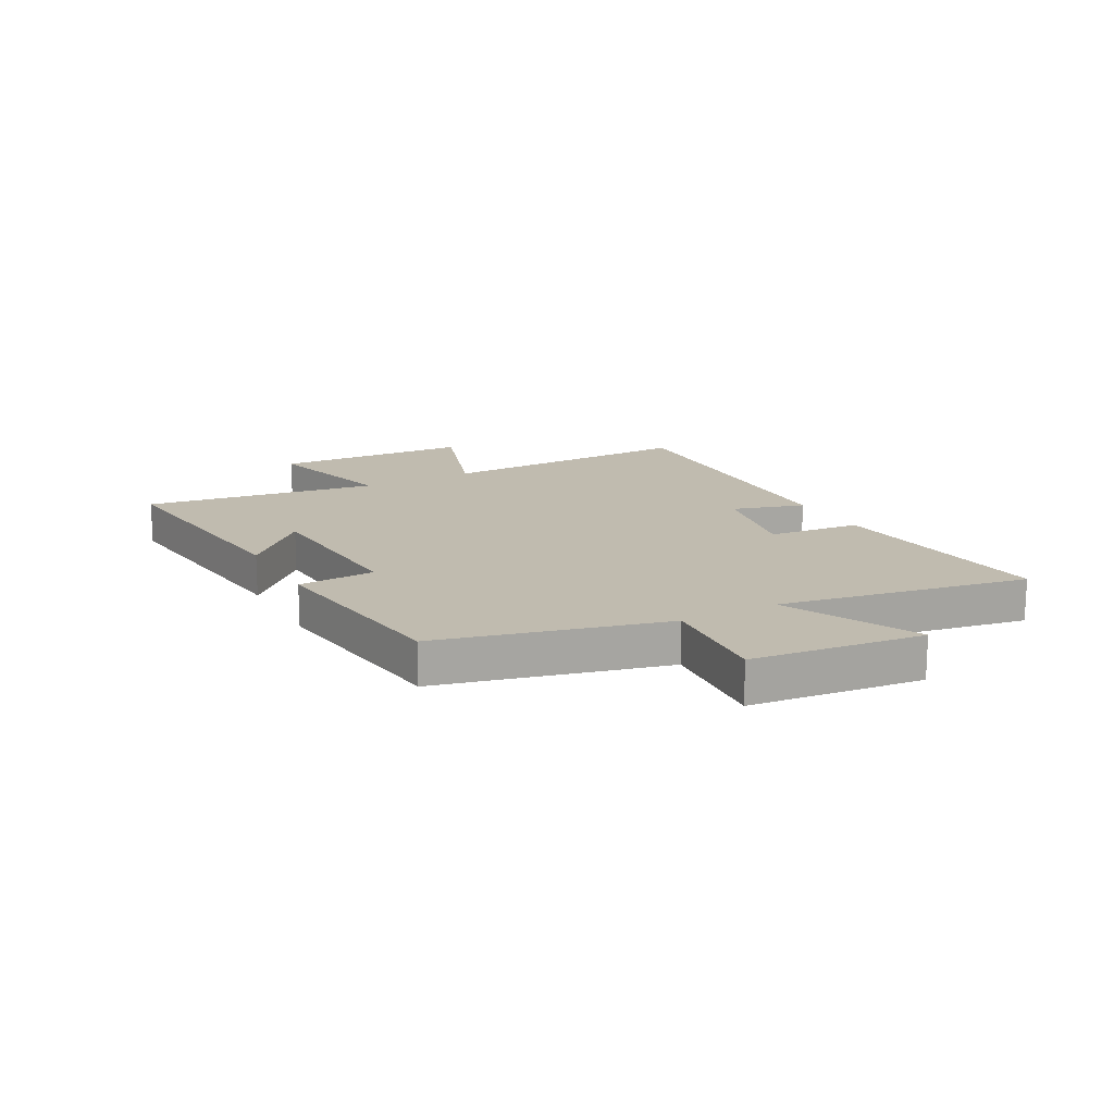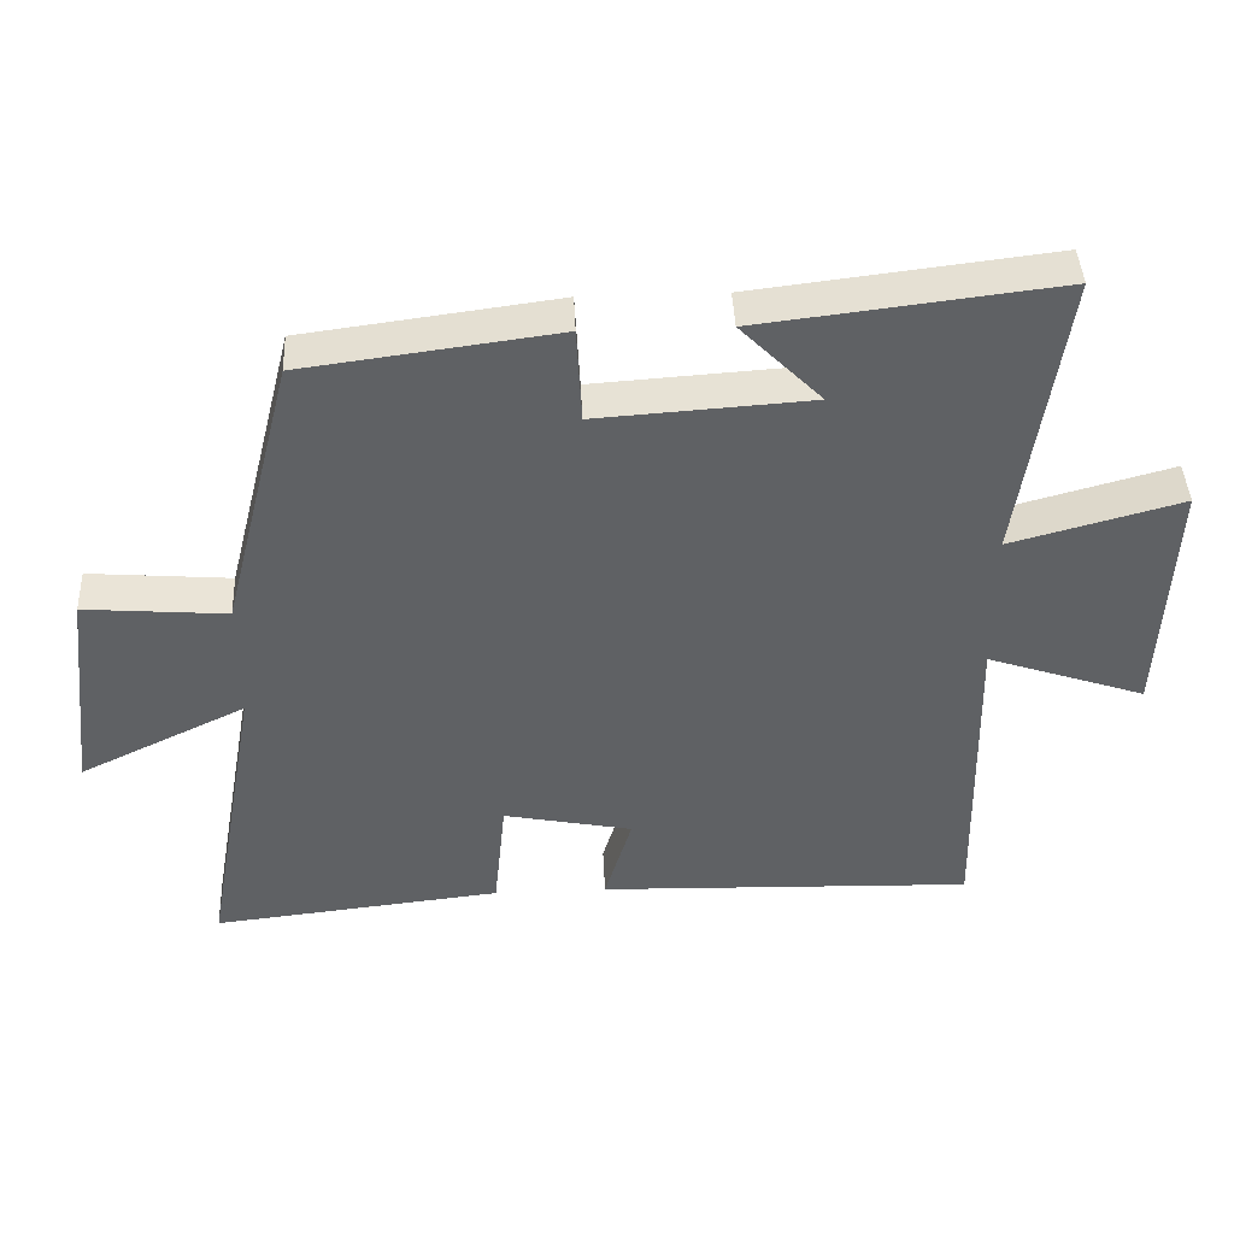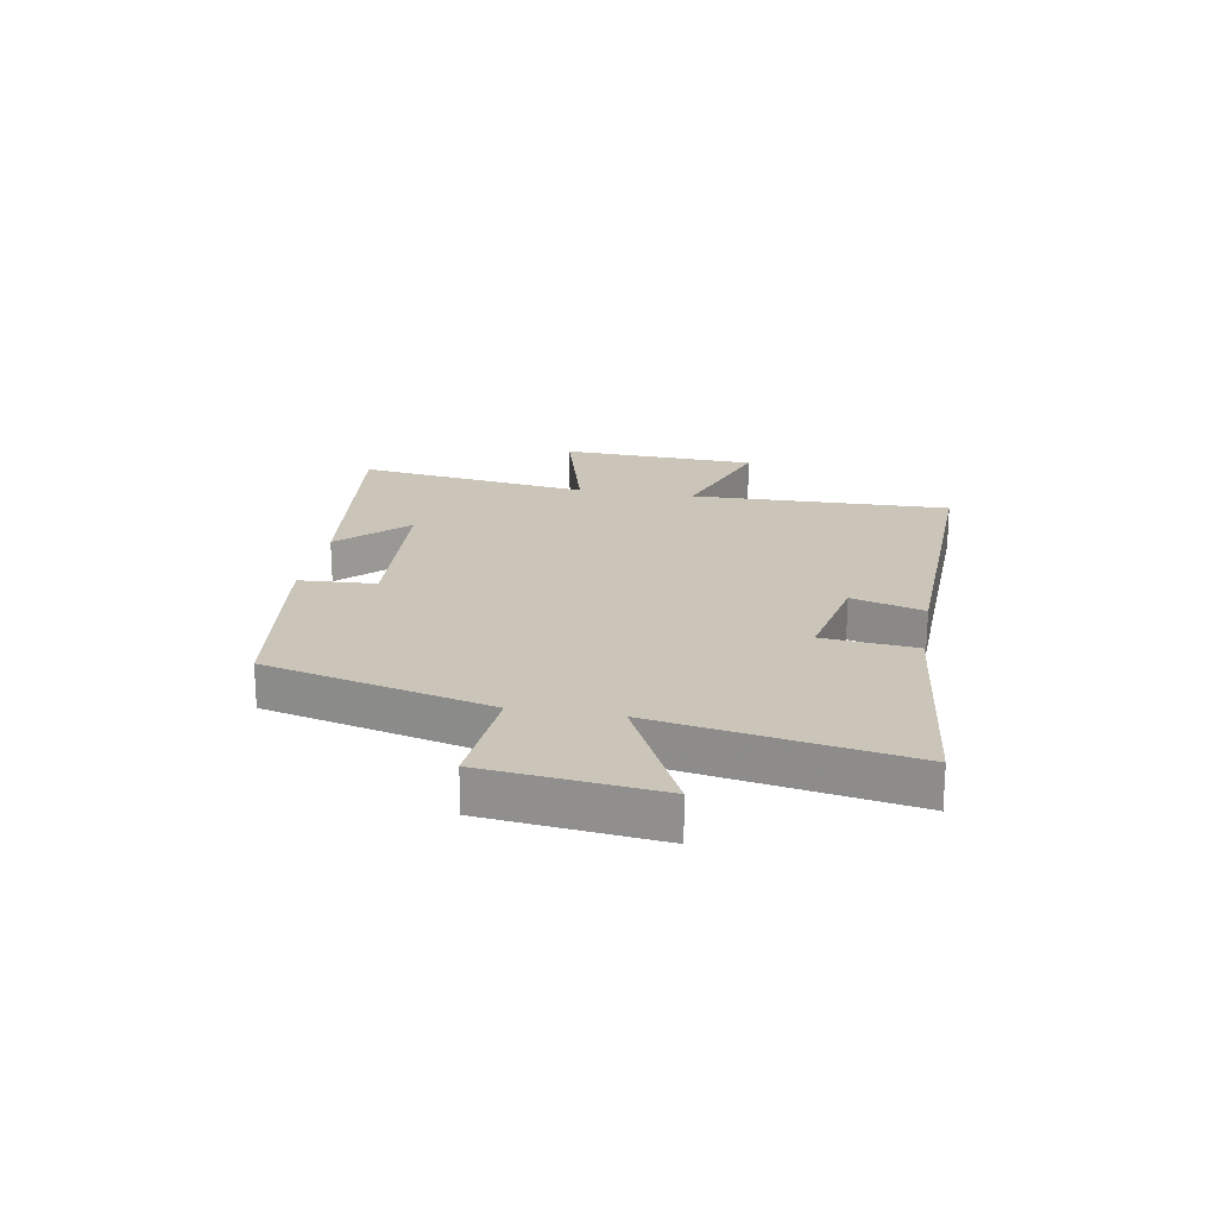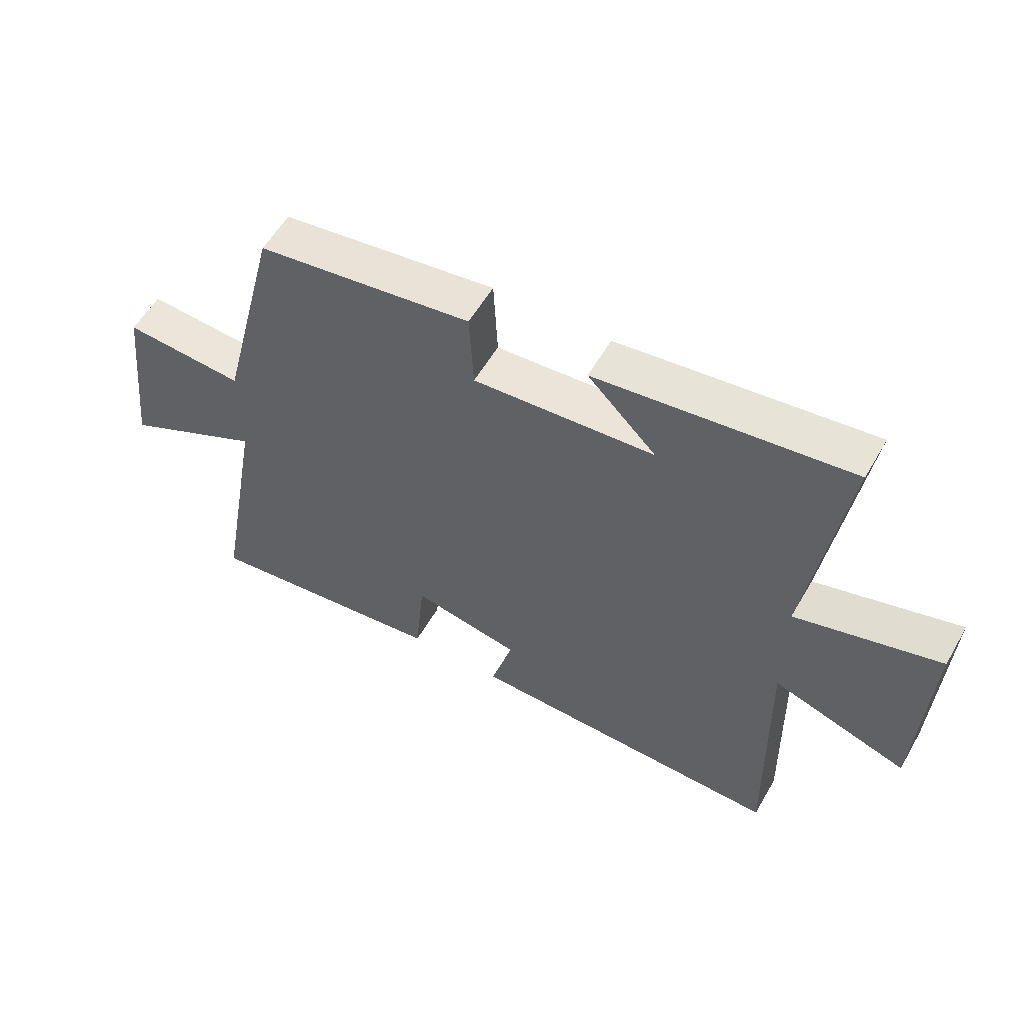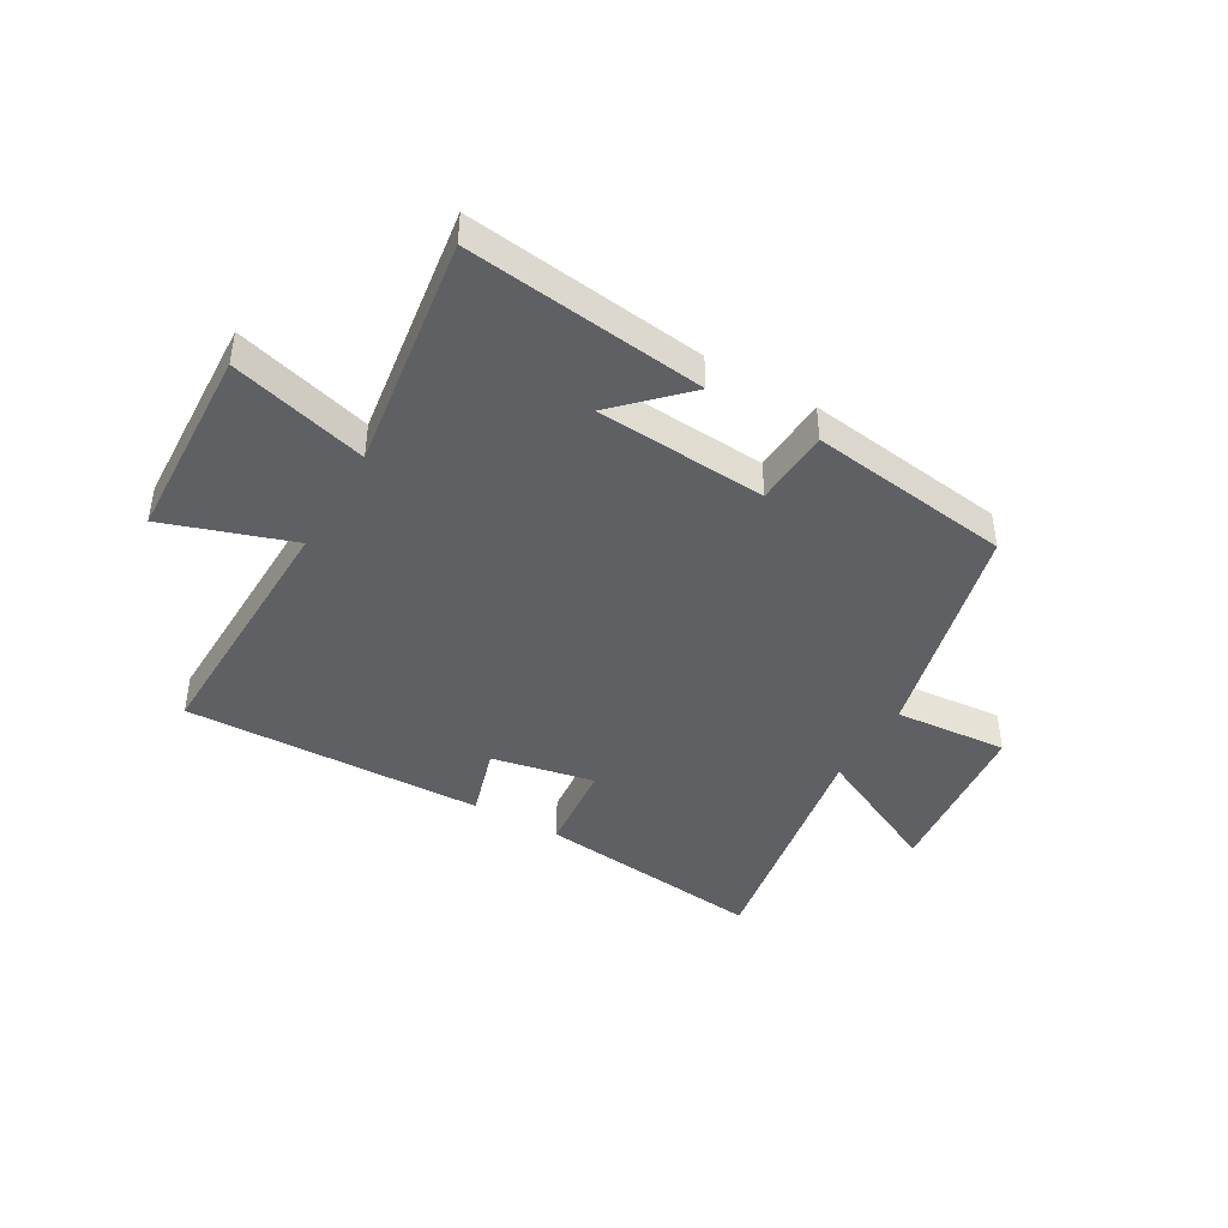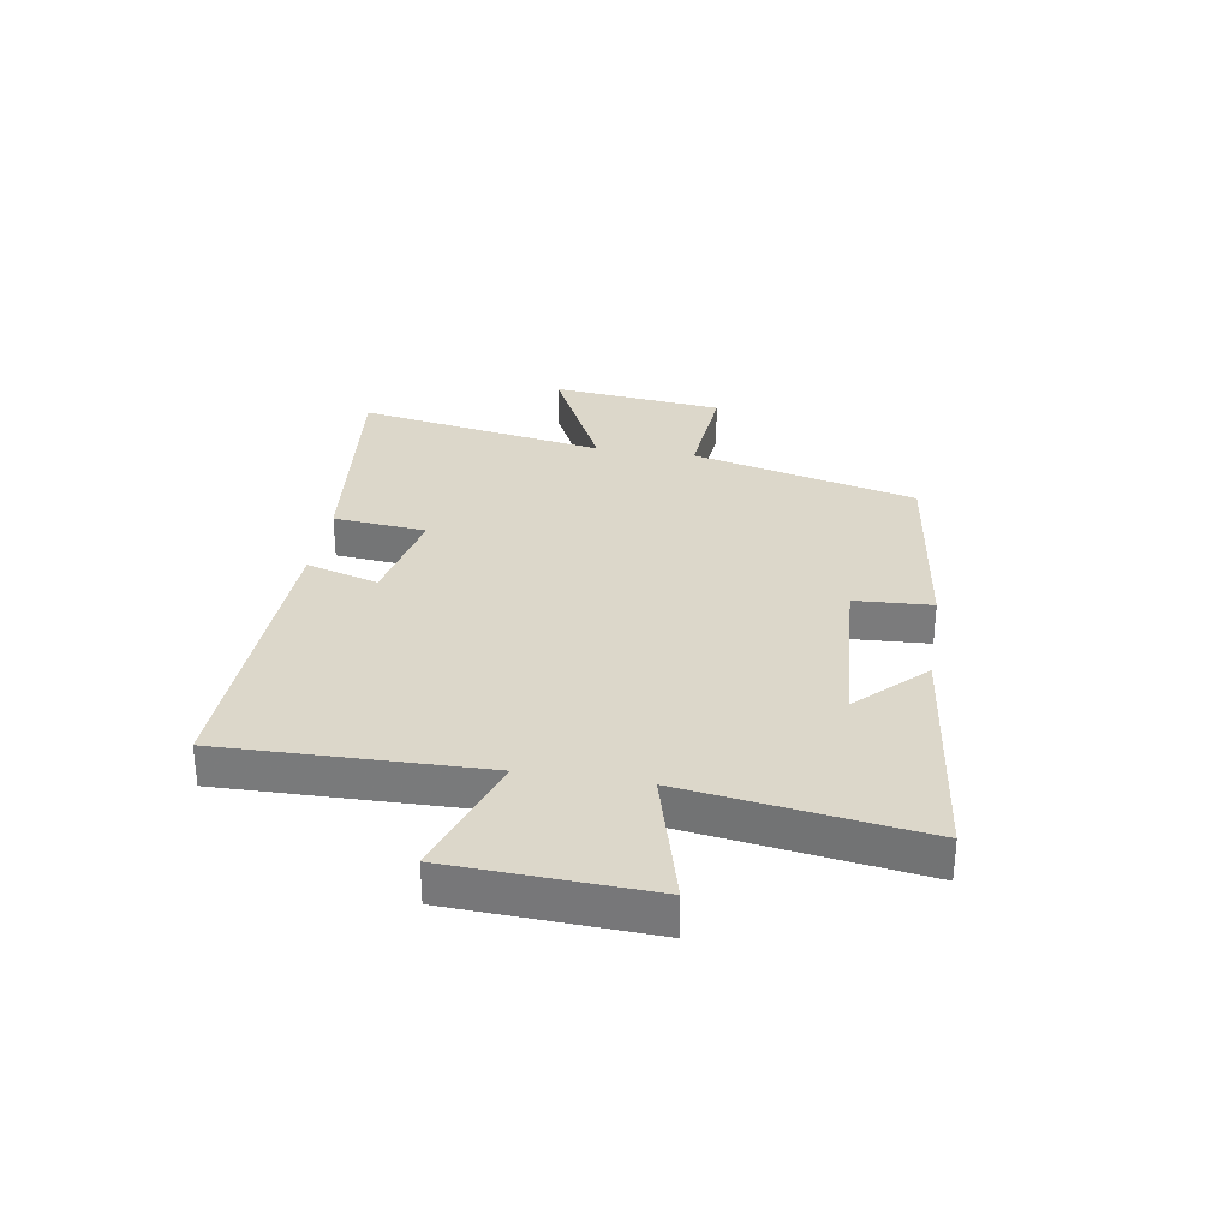
<metadata>
{"format":"obj","ext":"obj","renderer":"f3d","projection":"perspective","resolution":1024,"background":"white","views":[{"elev":16.0,"azim":61.6,"up":"+Y"},{"elev":42.5,"azim":177.4,"up":"+Z"},{"elev":20.5,"azim":99.9,"up":"+Y"},{"elev":56.6,"azim":-150.3,"up":"+Z"},{"elev":-42.9,"azim":-30.2,"up":"+Y"},{"elev":30.7,"azim":-80.8,"up":"+Y"}]}
</metadata>
<code>
v -0.56 0.07 0.55
v -0.144 0.07 0.5
v -0.257 0.07 0.386
v 0.041 0.07 0.366
v 0.048 0.07 0.5
v 0.401 0.07 0.453
v 0.5 0.07 0.061
v 0.698 0.07 0.077
v 0.732 0.07 -0.223
v 0.5 0.07 -0.111
v 0.578 0.07 -0.545
v 0.174 0.07 -0.5
v 0.158 0.07 -0.338
v -0.022 0.07 -0.374
v 0.016 0.07 -0.5
v -0.509 0.07 -0.516
v -0.5 0.07 -0.063
v -0.722 0.07 -0.138
v -0.738 0.07 0.206
v -0.5 0.07 0.141
v -0.56 0 0.55
v -0.144 0 0.5
v -0.257 0 0.386
v 0.041 0 0.366
v 0.048 0 0.5
v 0.401 0 0.453
v 0.5 0 0.061
v 0.698 0 0.077
v 0.732 0 -0.223
v 0.5 0 -0.111
v 0.578 0 -0.545
v 0.174 0 -0.5
v 0.158 0 -0.338
v -0.022 0 -0.374
v 0.016 0 -0.5
v -0.509 0 -0.516
v -0.5 0 -0.063
v -0.722 0 -0.138
v -0.738 0 0.206
v -0.5 0 0.141
f 17 18 19 20
f 14 15 16 17
f 13 14 17 20
f 10 11 12 13
f 10 13 20 1
f 7 8 9 10
f 4 5 6 7
f 3 4 7 10
f 1 2 3
f 1 3 10
f 40 39 38 37
f 37 36 35 34
f 40 37 34 33
f 33 32 31 30
f 21 40 33 30
f 30 29 28 27
f 27 26 25 24
f 30 27 24 23
f 23 22 21
f 30 23 21
f 1 21 22 2
f 2 22 23 3
f 3 23 24 4
f 4 24 25 5
f 5 25 26 6
f 6 26 27 7
f 7 27 28 8
f 8 28 29 9
f 9 29 30 10
f 10 30 31 11
f 11 31 32 12
f 12 32 33 13
f 13 33 34 14
f 14 34 35 15
f 15 35 36 16
f 16 36 37 17
f 17 37 38 18
f 18 38 39 19
f 19 39 40 20
f 20 40 21 1

</code>
